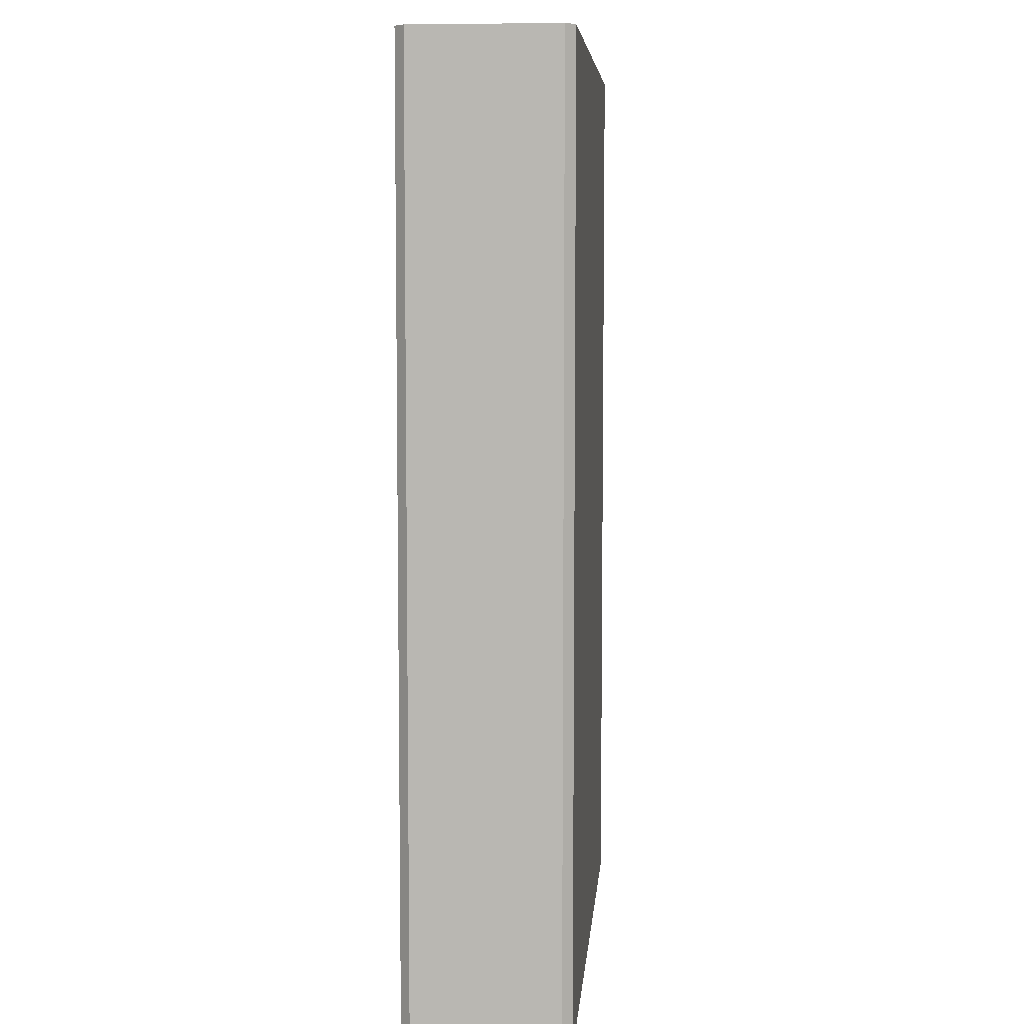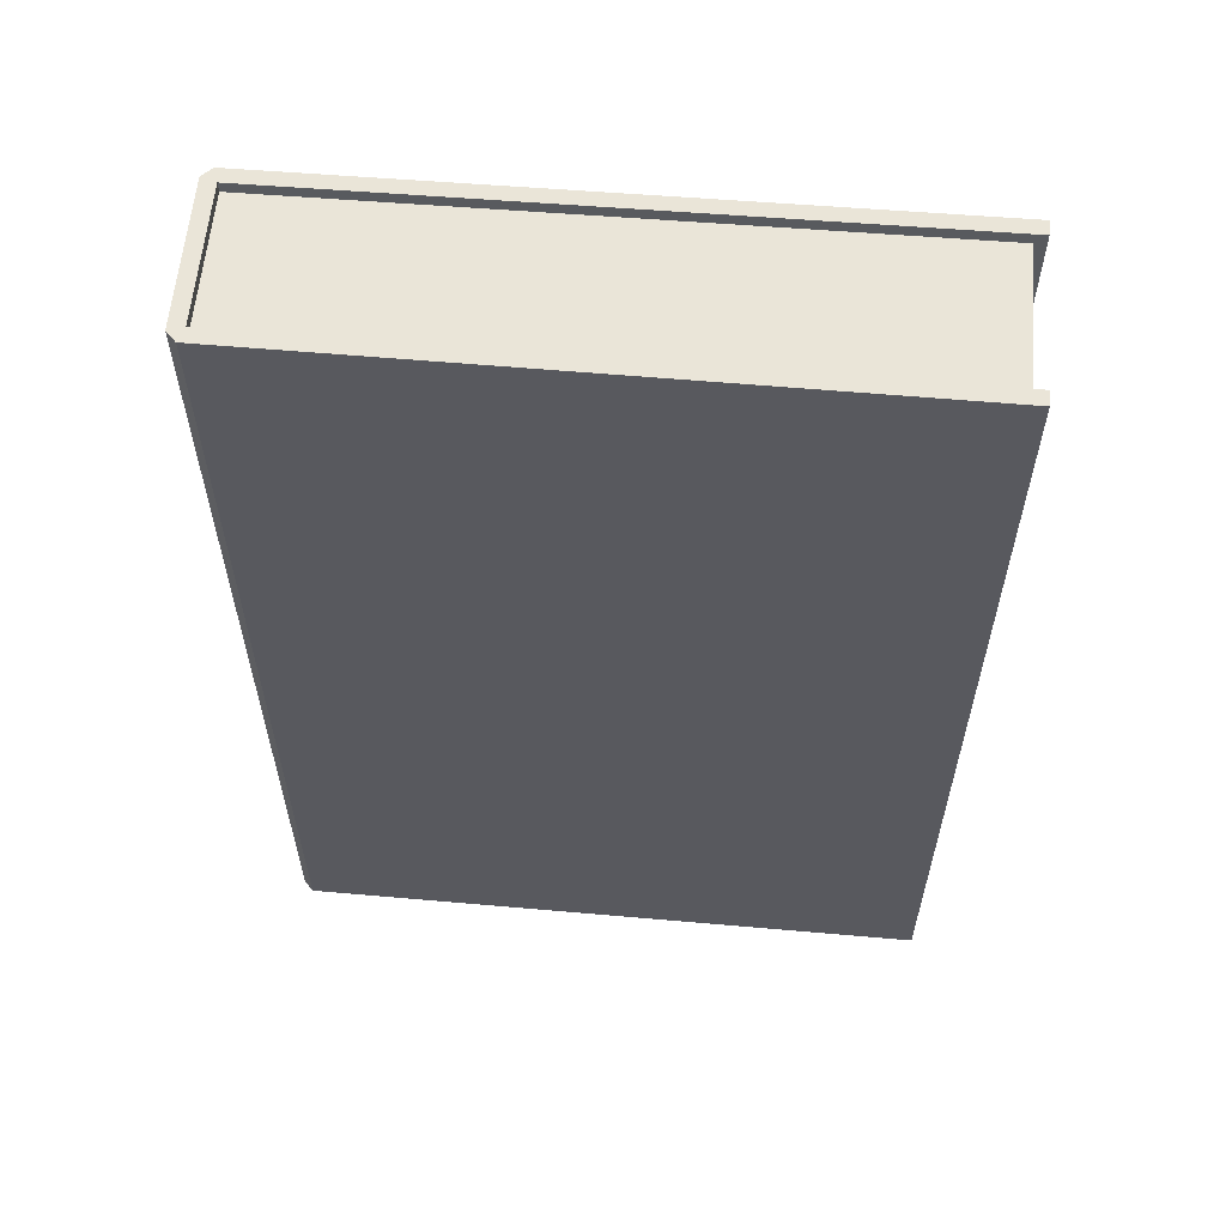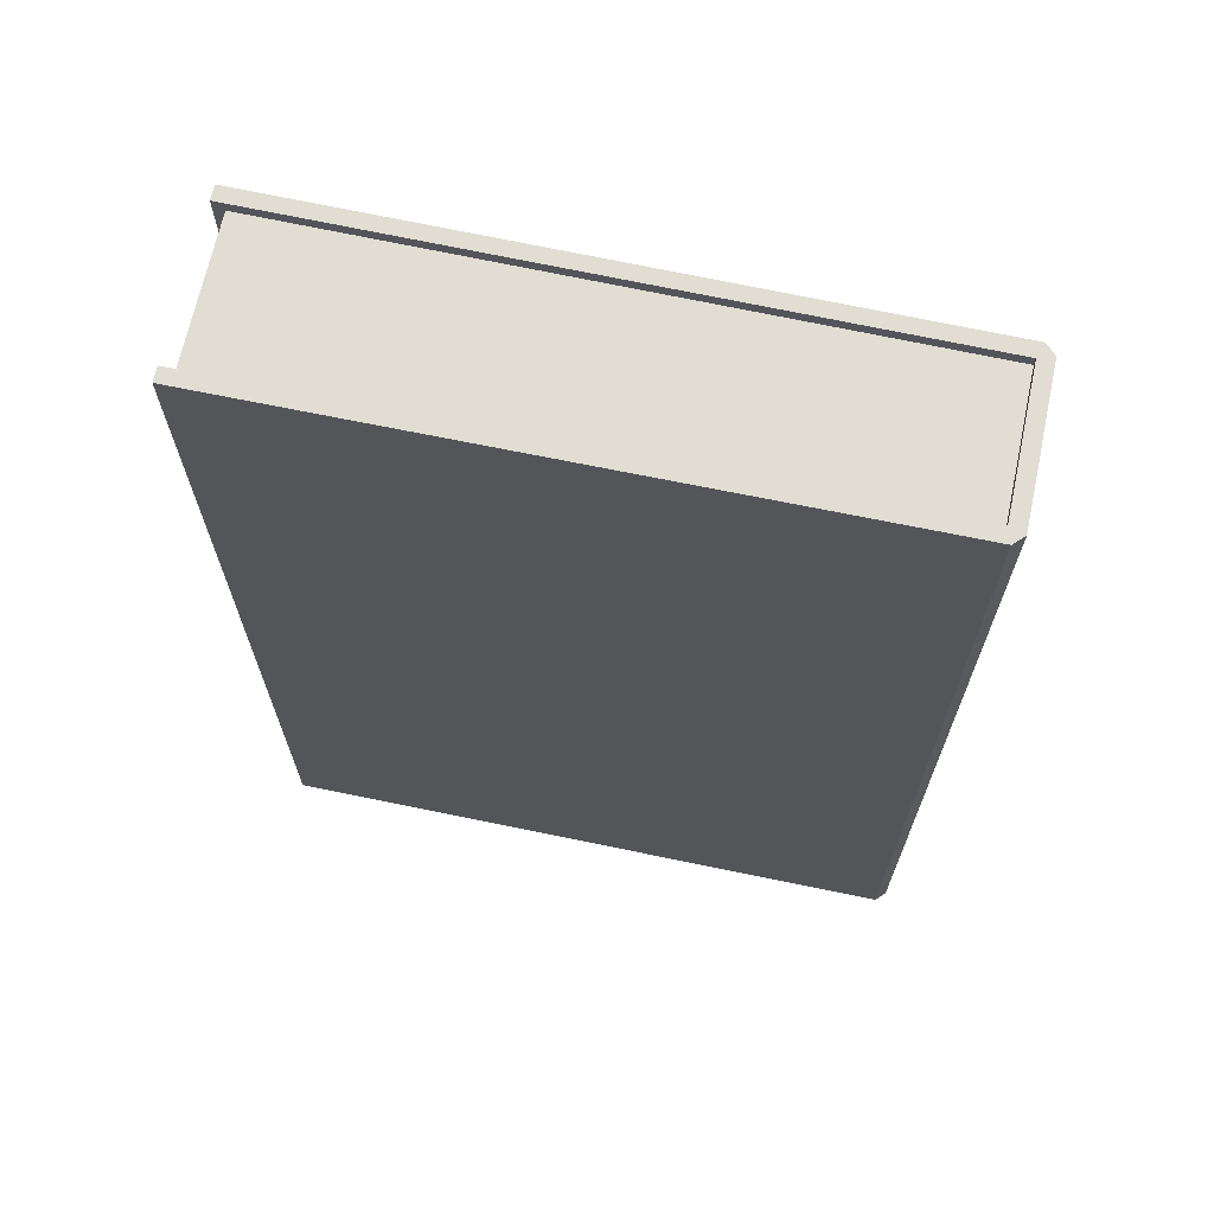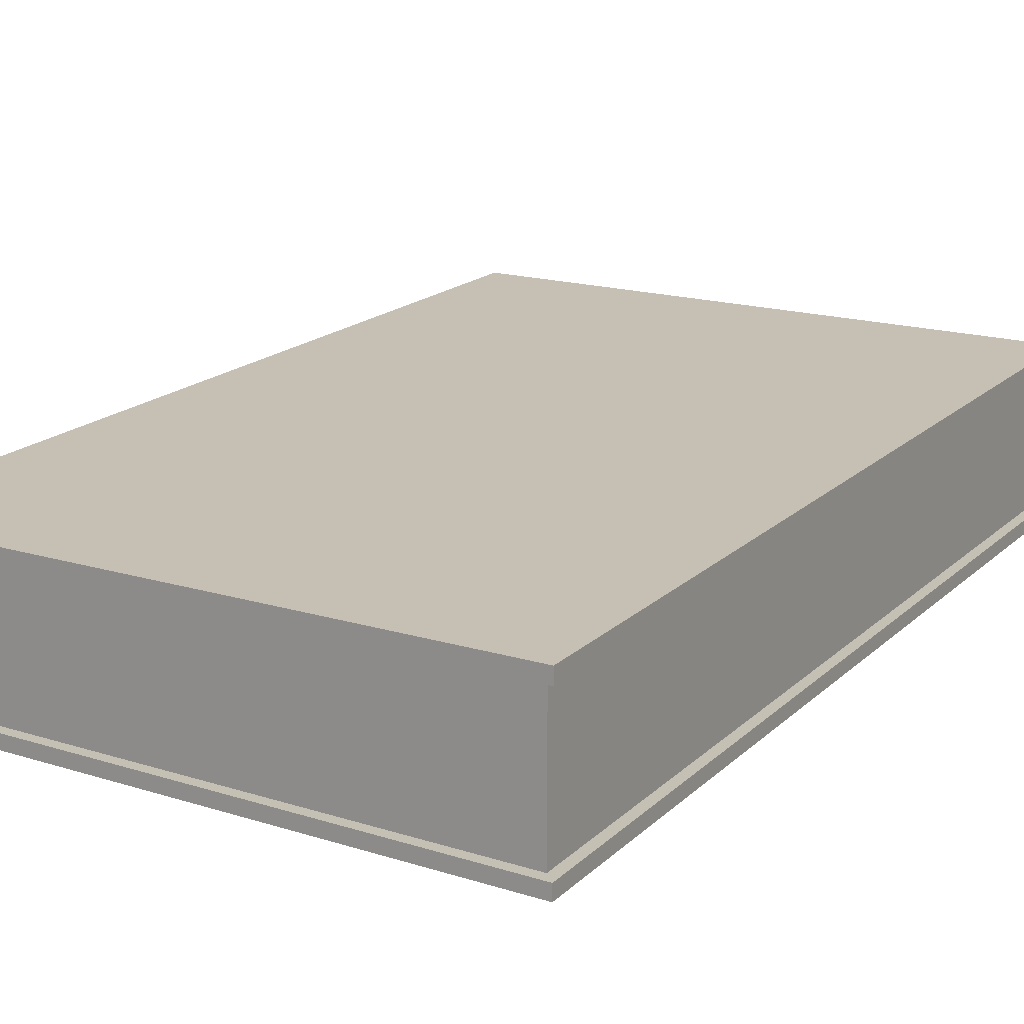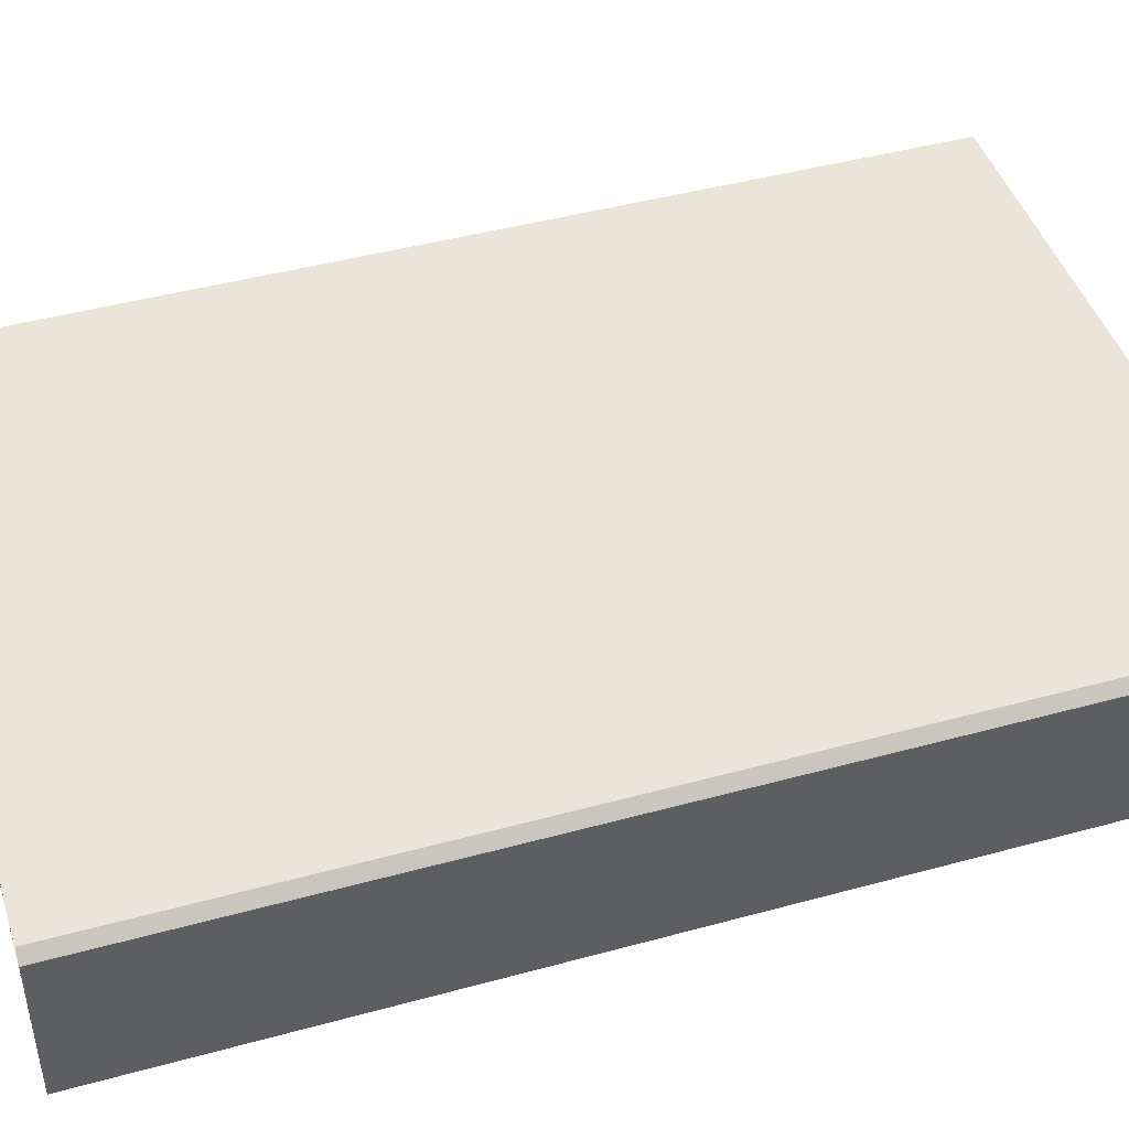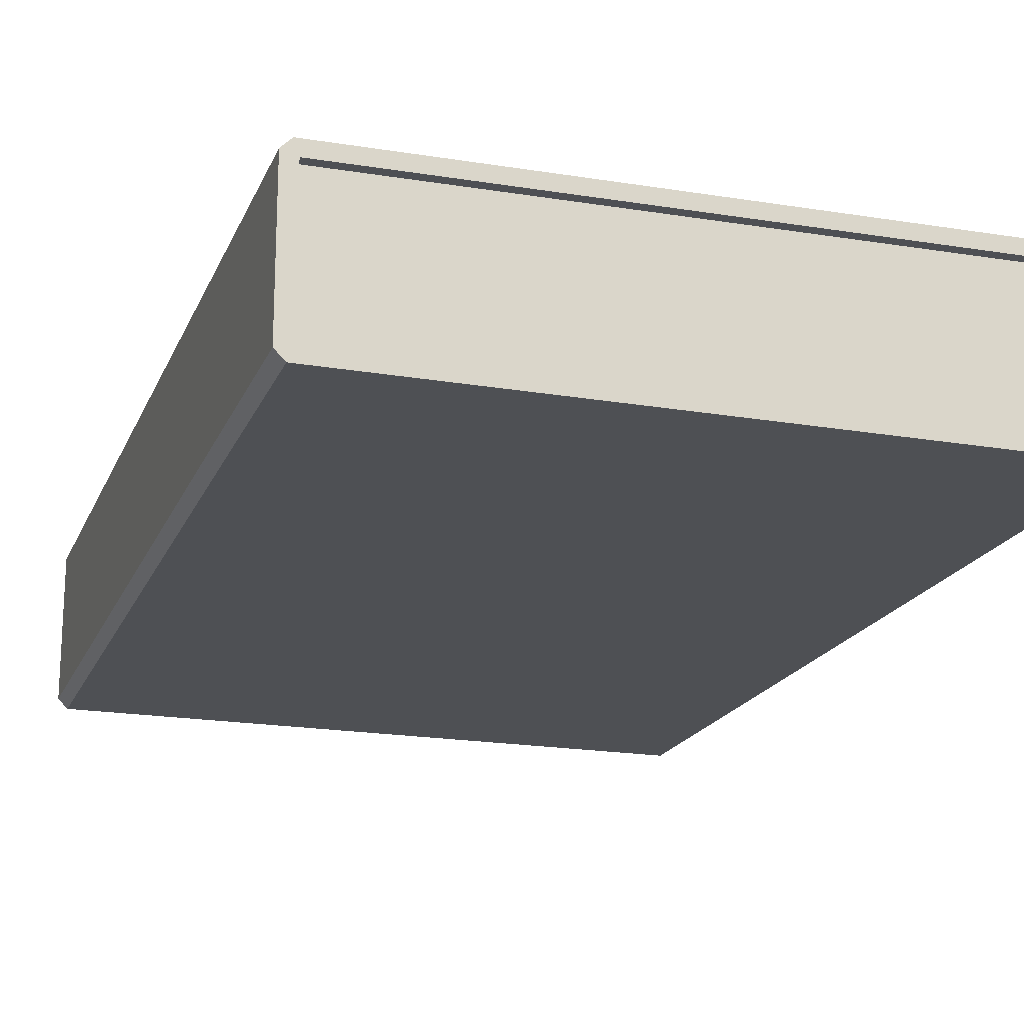
<metadata>
{"format":"obj","ext":"obj","renderer":"f3d","projection":"perspective","resolution":1024,"background":"white","views":[{"elev":6.7,"azim":-85.3,"up":"+Z"},{"elev":59.4,"azim":5.0,"up":"+Z"},{"elev":68.2,"azim":-167.9,"up":"+Z"},{"elev":18.3,"azim":31.0,"up":"+Y"},{"elev":44.8,"azim":-107.6,"up":"+Y"},{"elev":-18.8,"azim":-17.8,"up":"+Y"}]}
</metadata>
<code>
o book_mp_4
v 0.09001 0.004053 0.135
v 0.09001 0.04395 0.135
v 0.09001 0.004053 -0.135
v 0.09001 0.04395 -0.135
v 0.09 3e-06 -0.135
v 0.09 3e-06 0.135
v 0.09 0.048 0.135
v 0.09 0.048 -0.135
v -0.08595 0.004531 0.135
v -0.08595 0.004531 -0.135
v -0.08595 0.0429 0.135
v -0.08595 0.0429 -0.135
v -0.0873 0.04693 0.135
v -0.09 0.04421 0.135
v -0.0873 0.000493 -0.135
v -0.09 0.0032 -0.135
v -0.09 0.0032 0.135
v -0.0873 0.000493 0.135
v -0.09 0.04421 -0.135
v -0.0873 0.04693 -0.135
v 0.08701 0.004053 -0.132
v 0.08701 0.04395 -0.132
v 0.08701 0.004053 0.132
v 0.08701 0.04395 0.132
v -0.08595 0.0429 0.132
v -0.08595 0.004531 -0.132
v -0.08595 0.004531 0.132
v -0.08595 0.0429 -0.132
f 15 16 10
f 6 1 9 18
f 14 17 9 11
f 3 10 9 1
f 14 11 13
f 19 20 12
f 10 12 11 9
f 5 6 18 15
f 5 3 1 6
f 12 4 2 11
f 14 13 20 19
f 7 2 4 8
f 16 17 14 19
f 8 4 12 20
f 7 13 11 2
f 18 17 16 15
f 18 9 17
f 8 20 13 7
f 19 12 10 16
f 5 15 10 3
f 27 23 24 25
f 28 22 21 26
f 23 21 22 24

</code>
